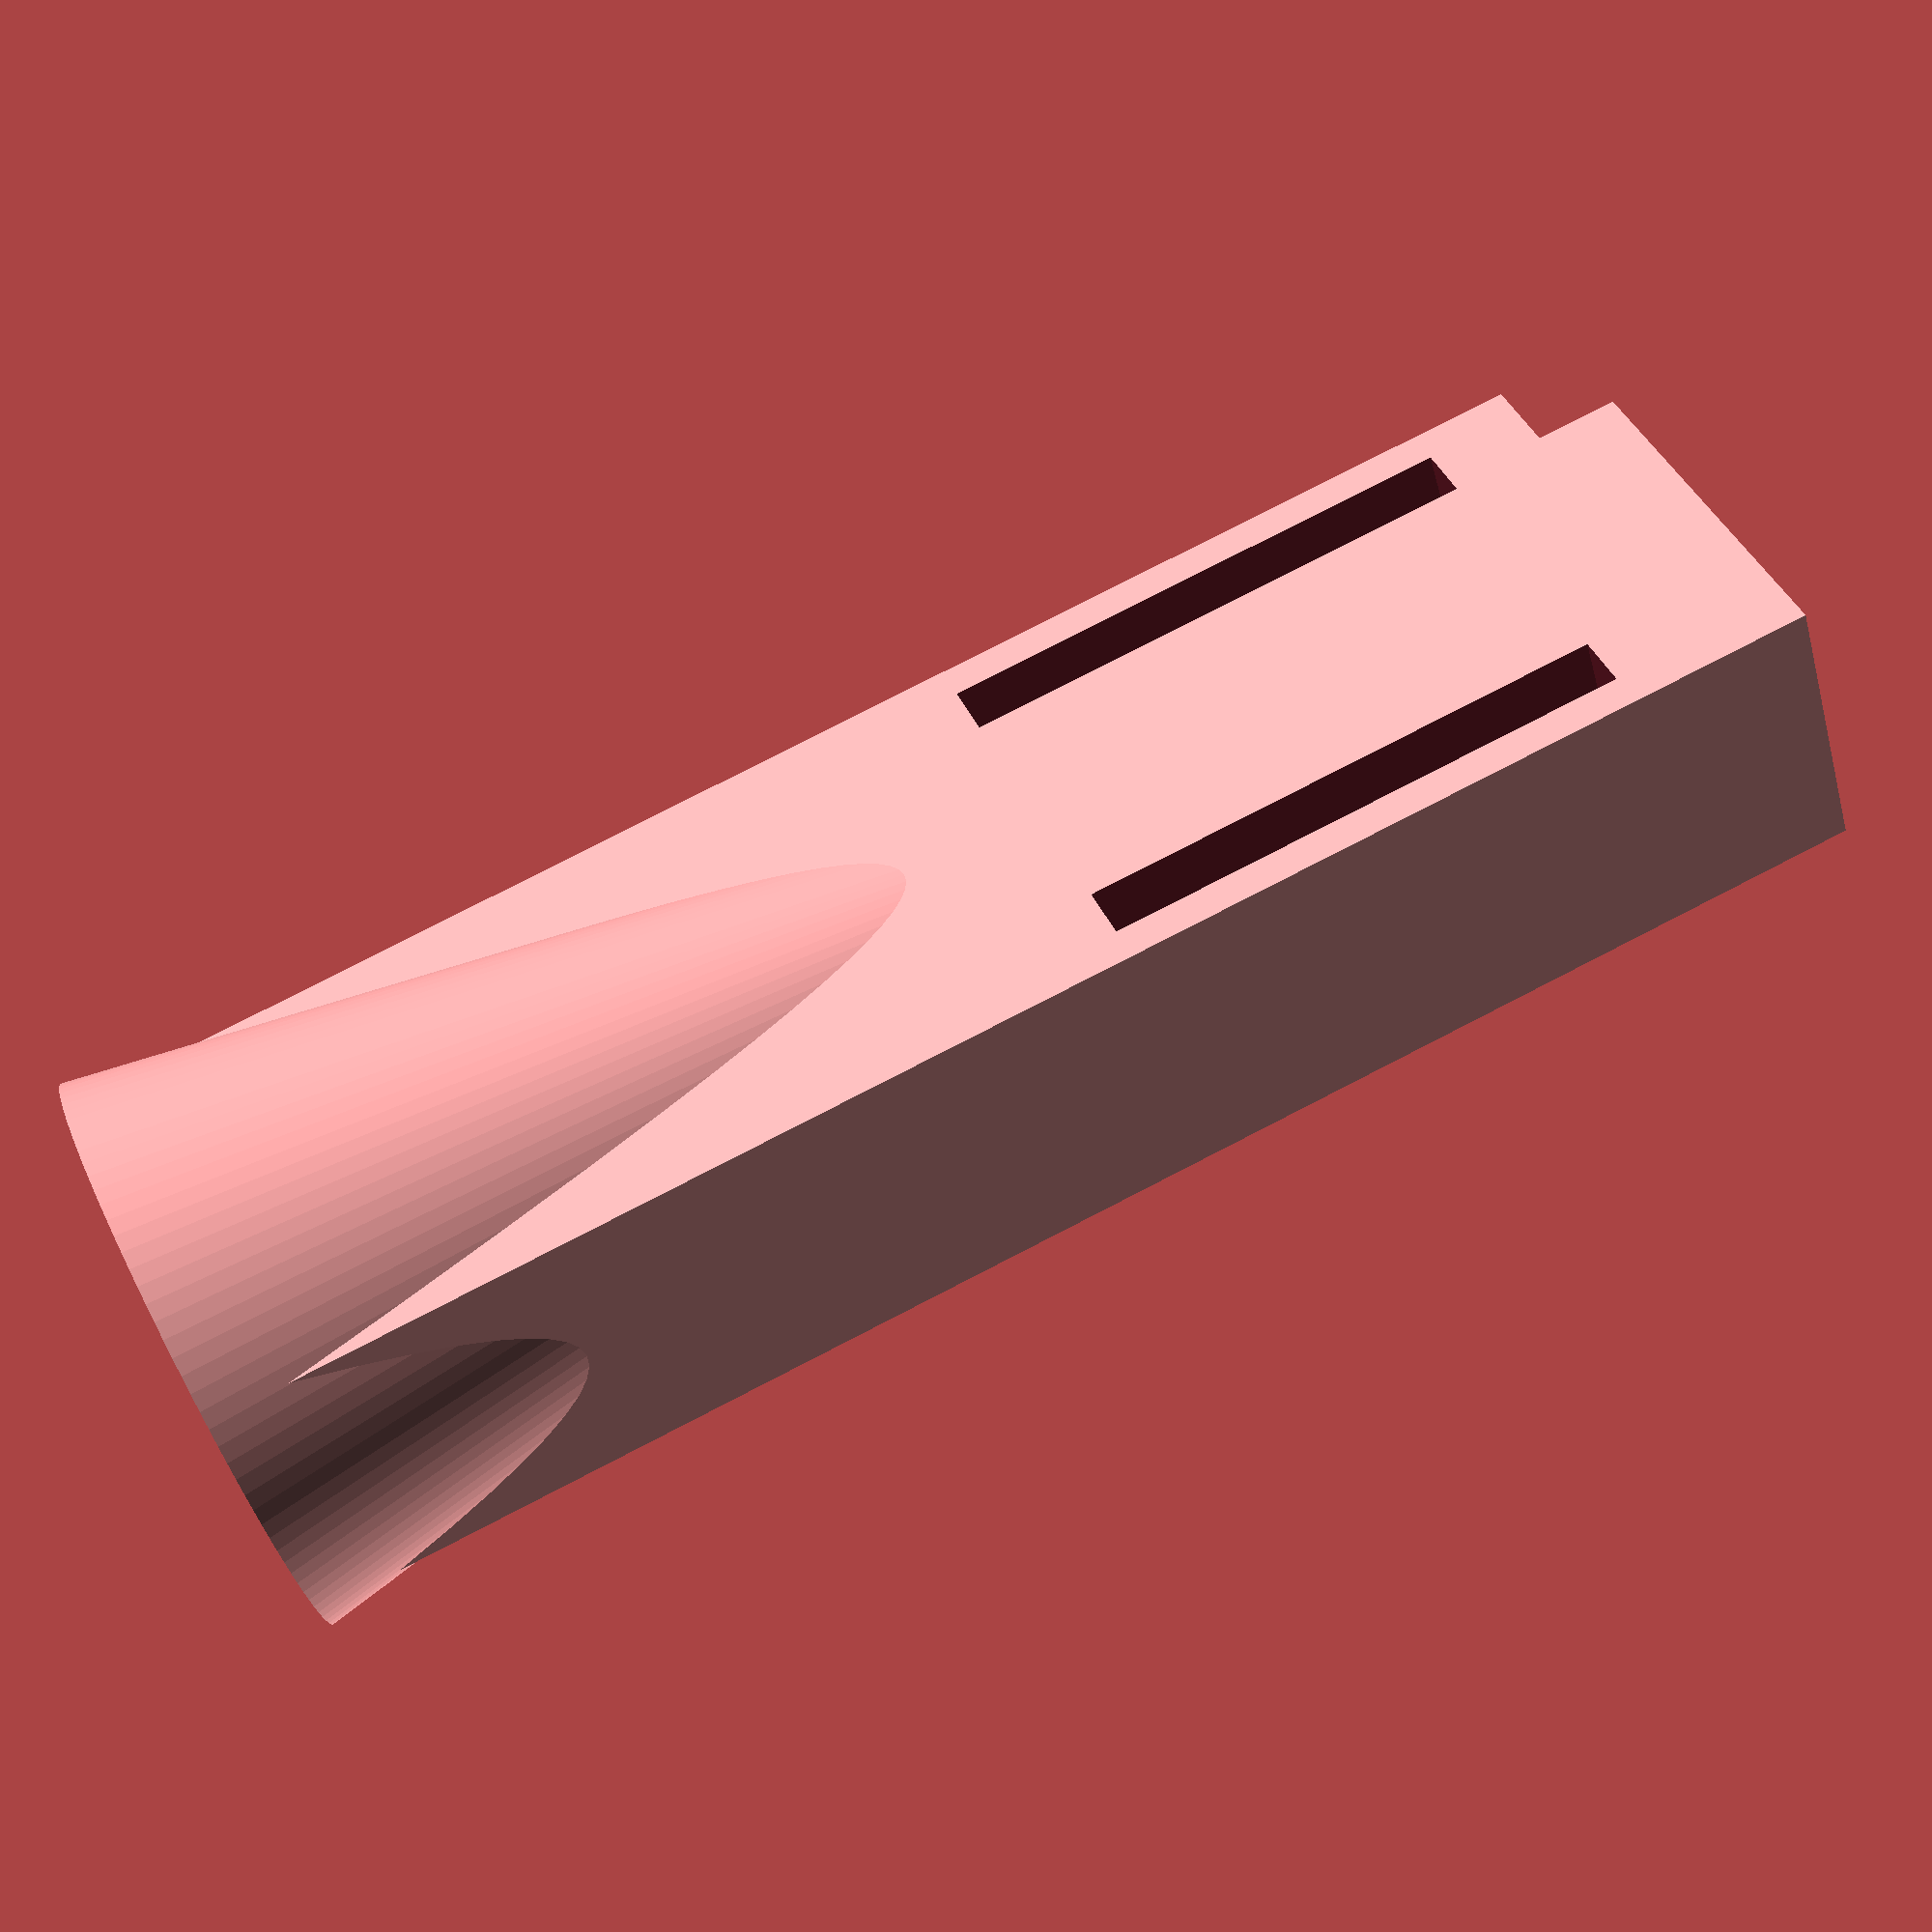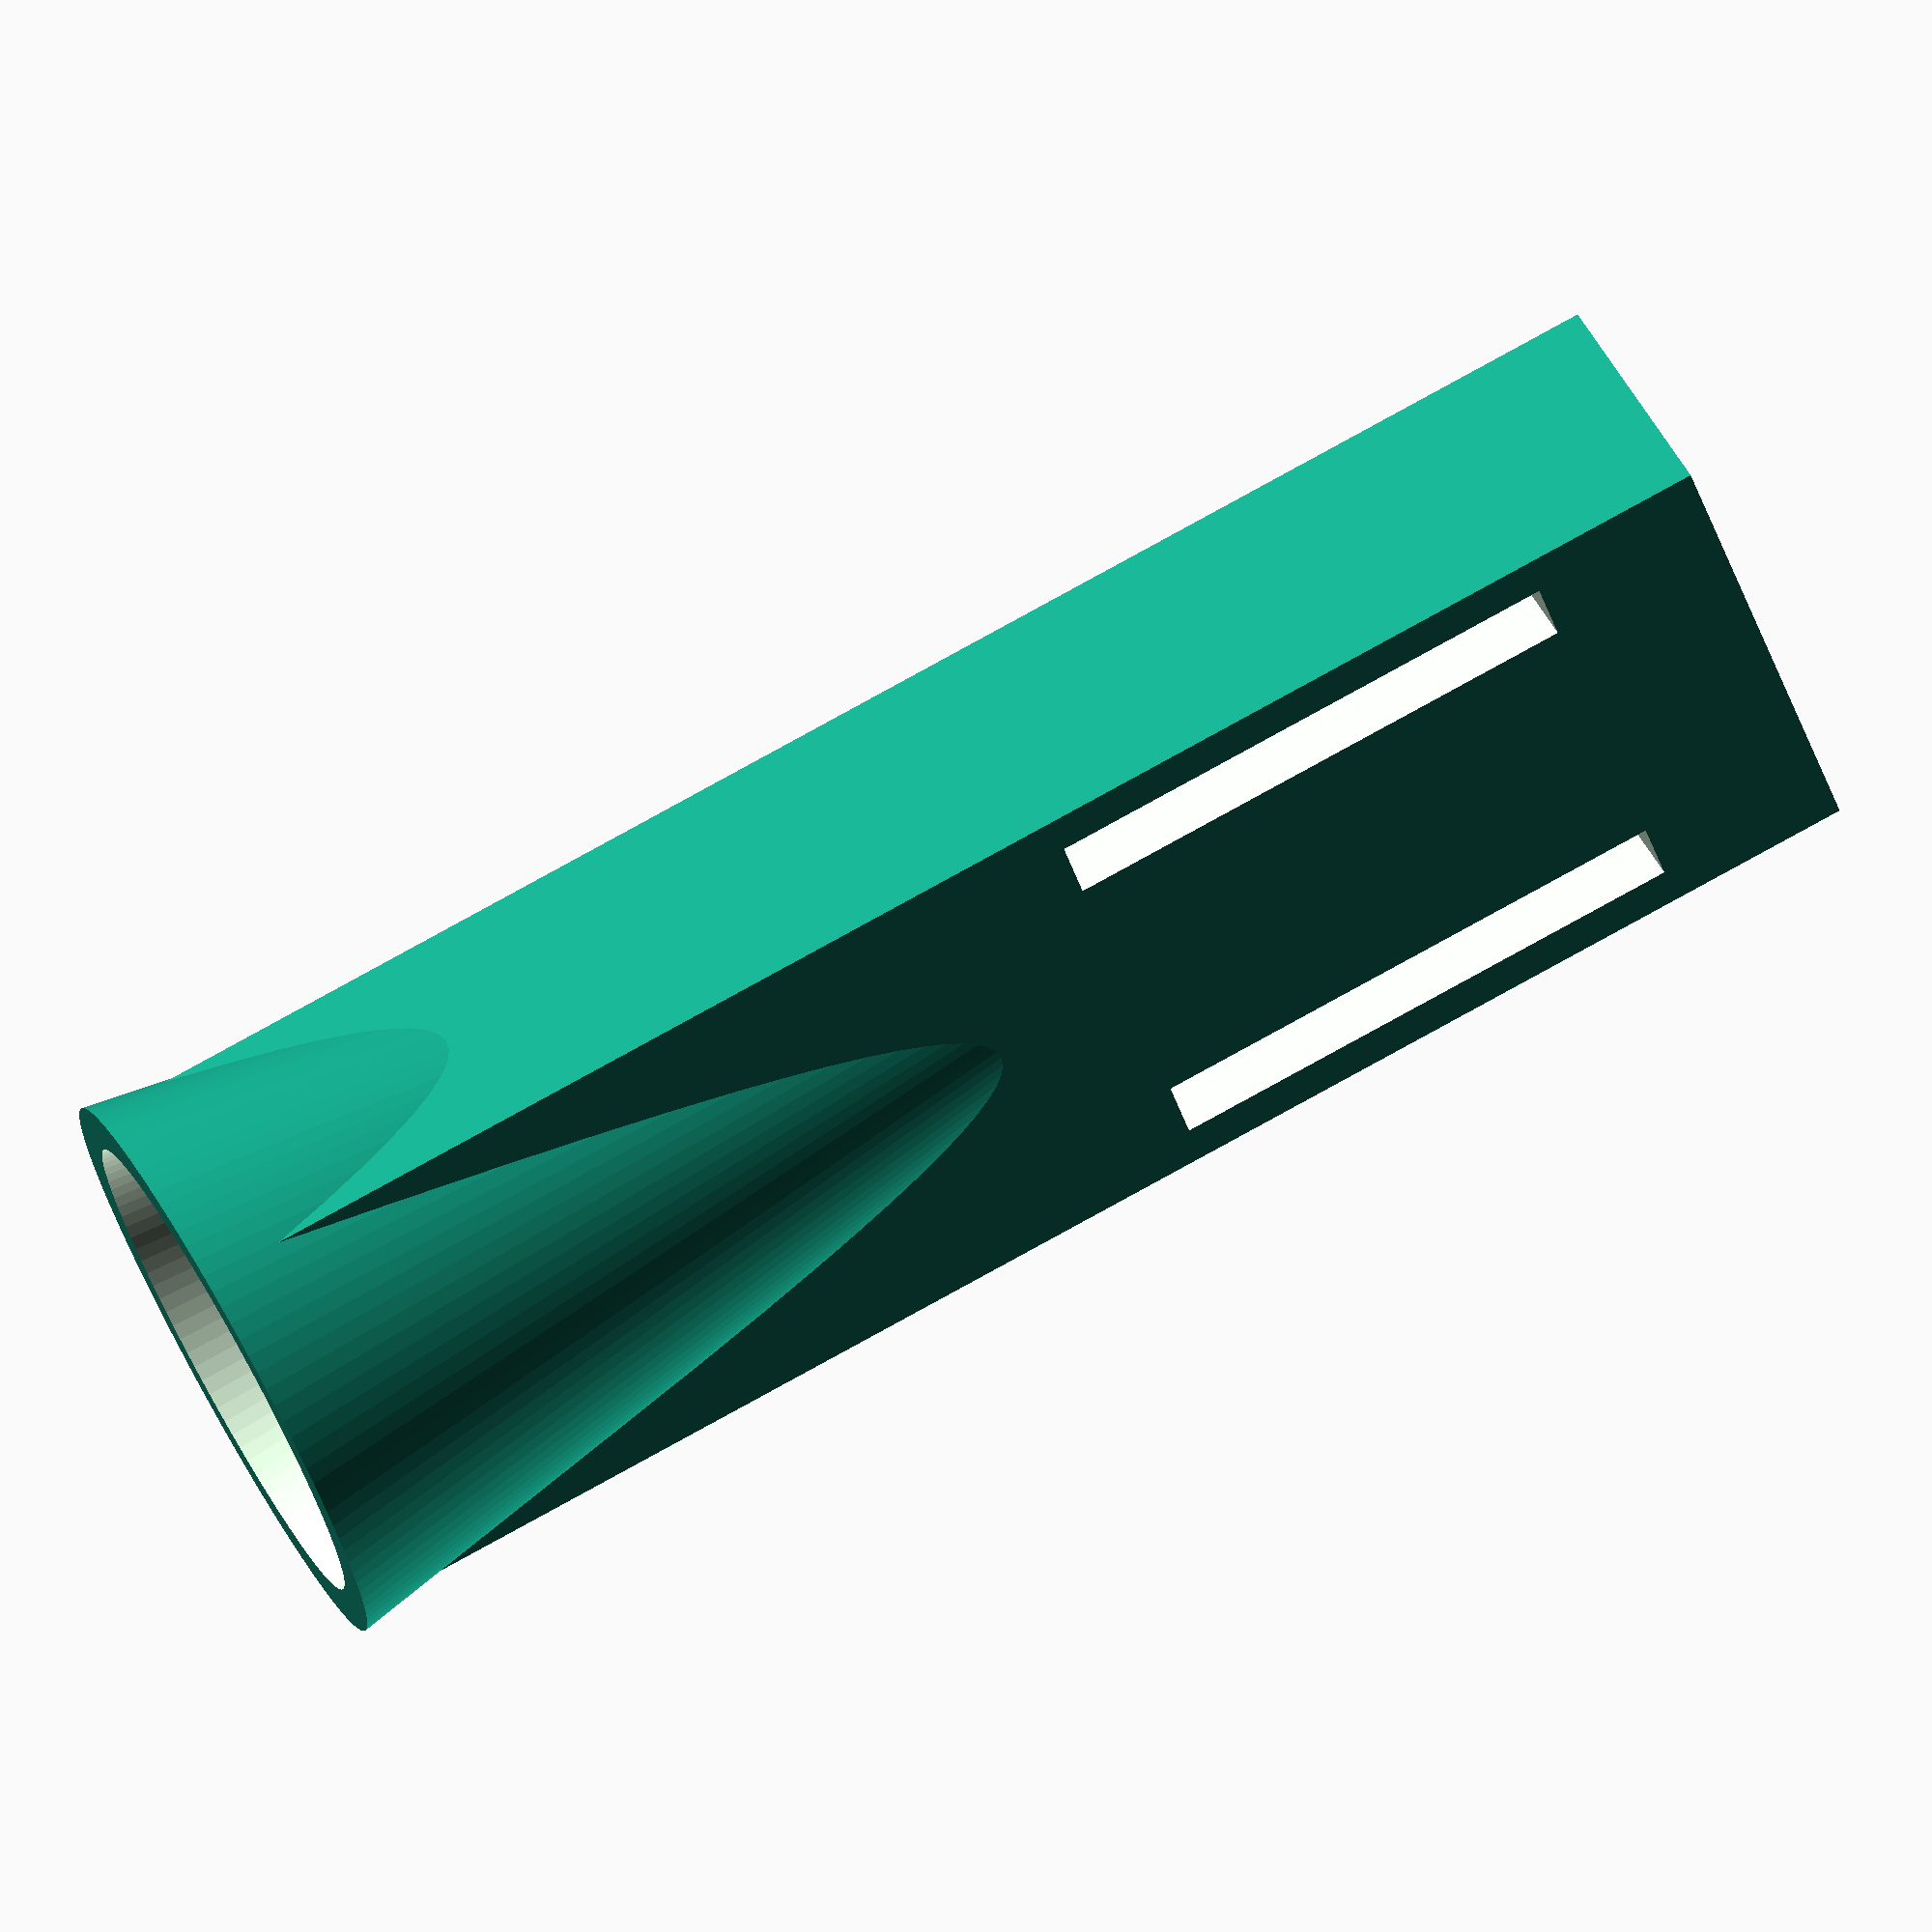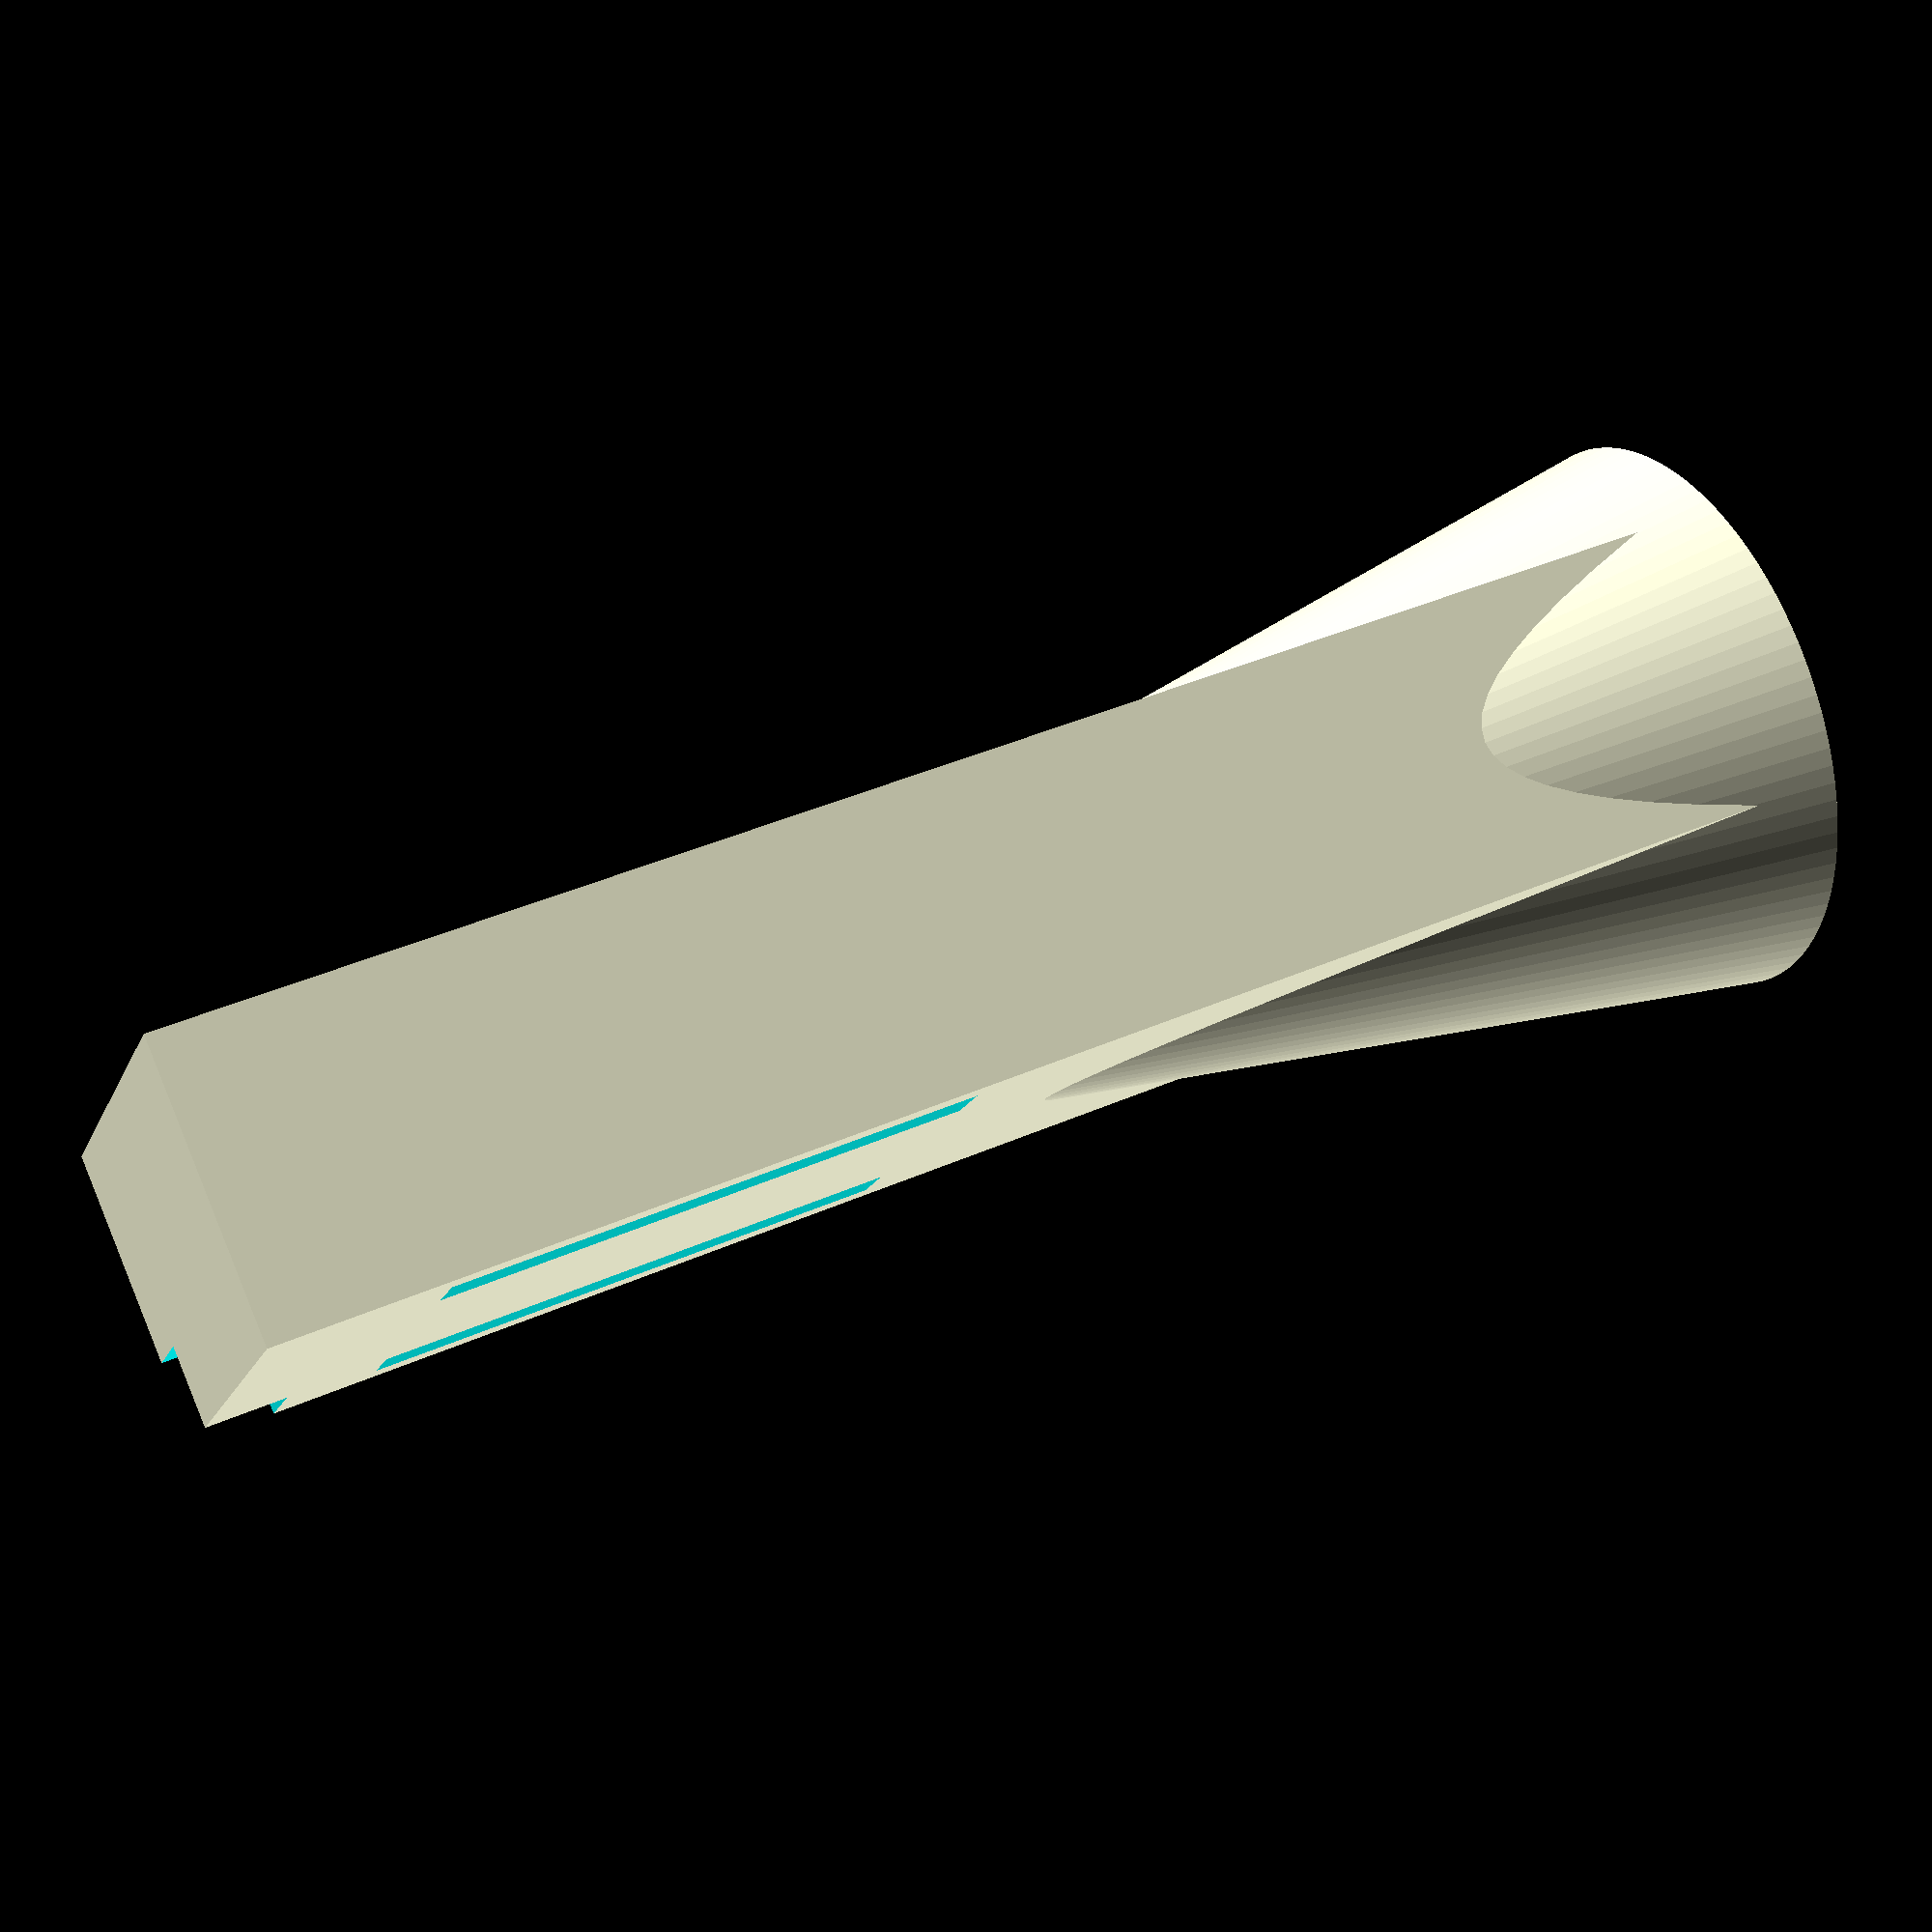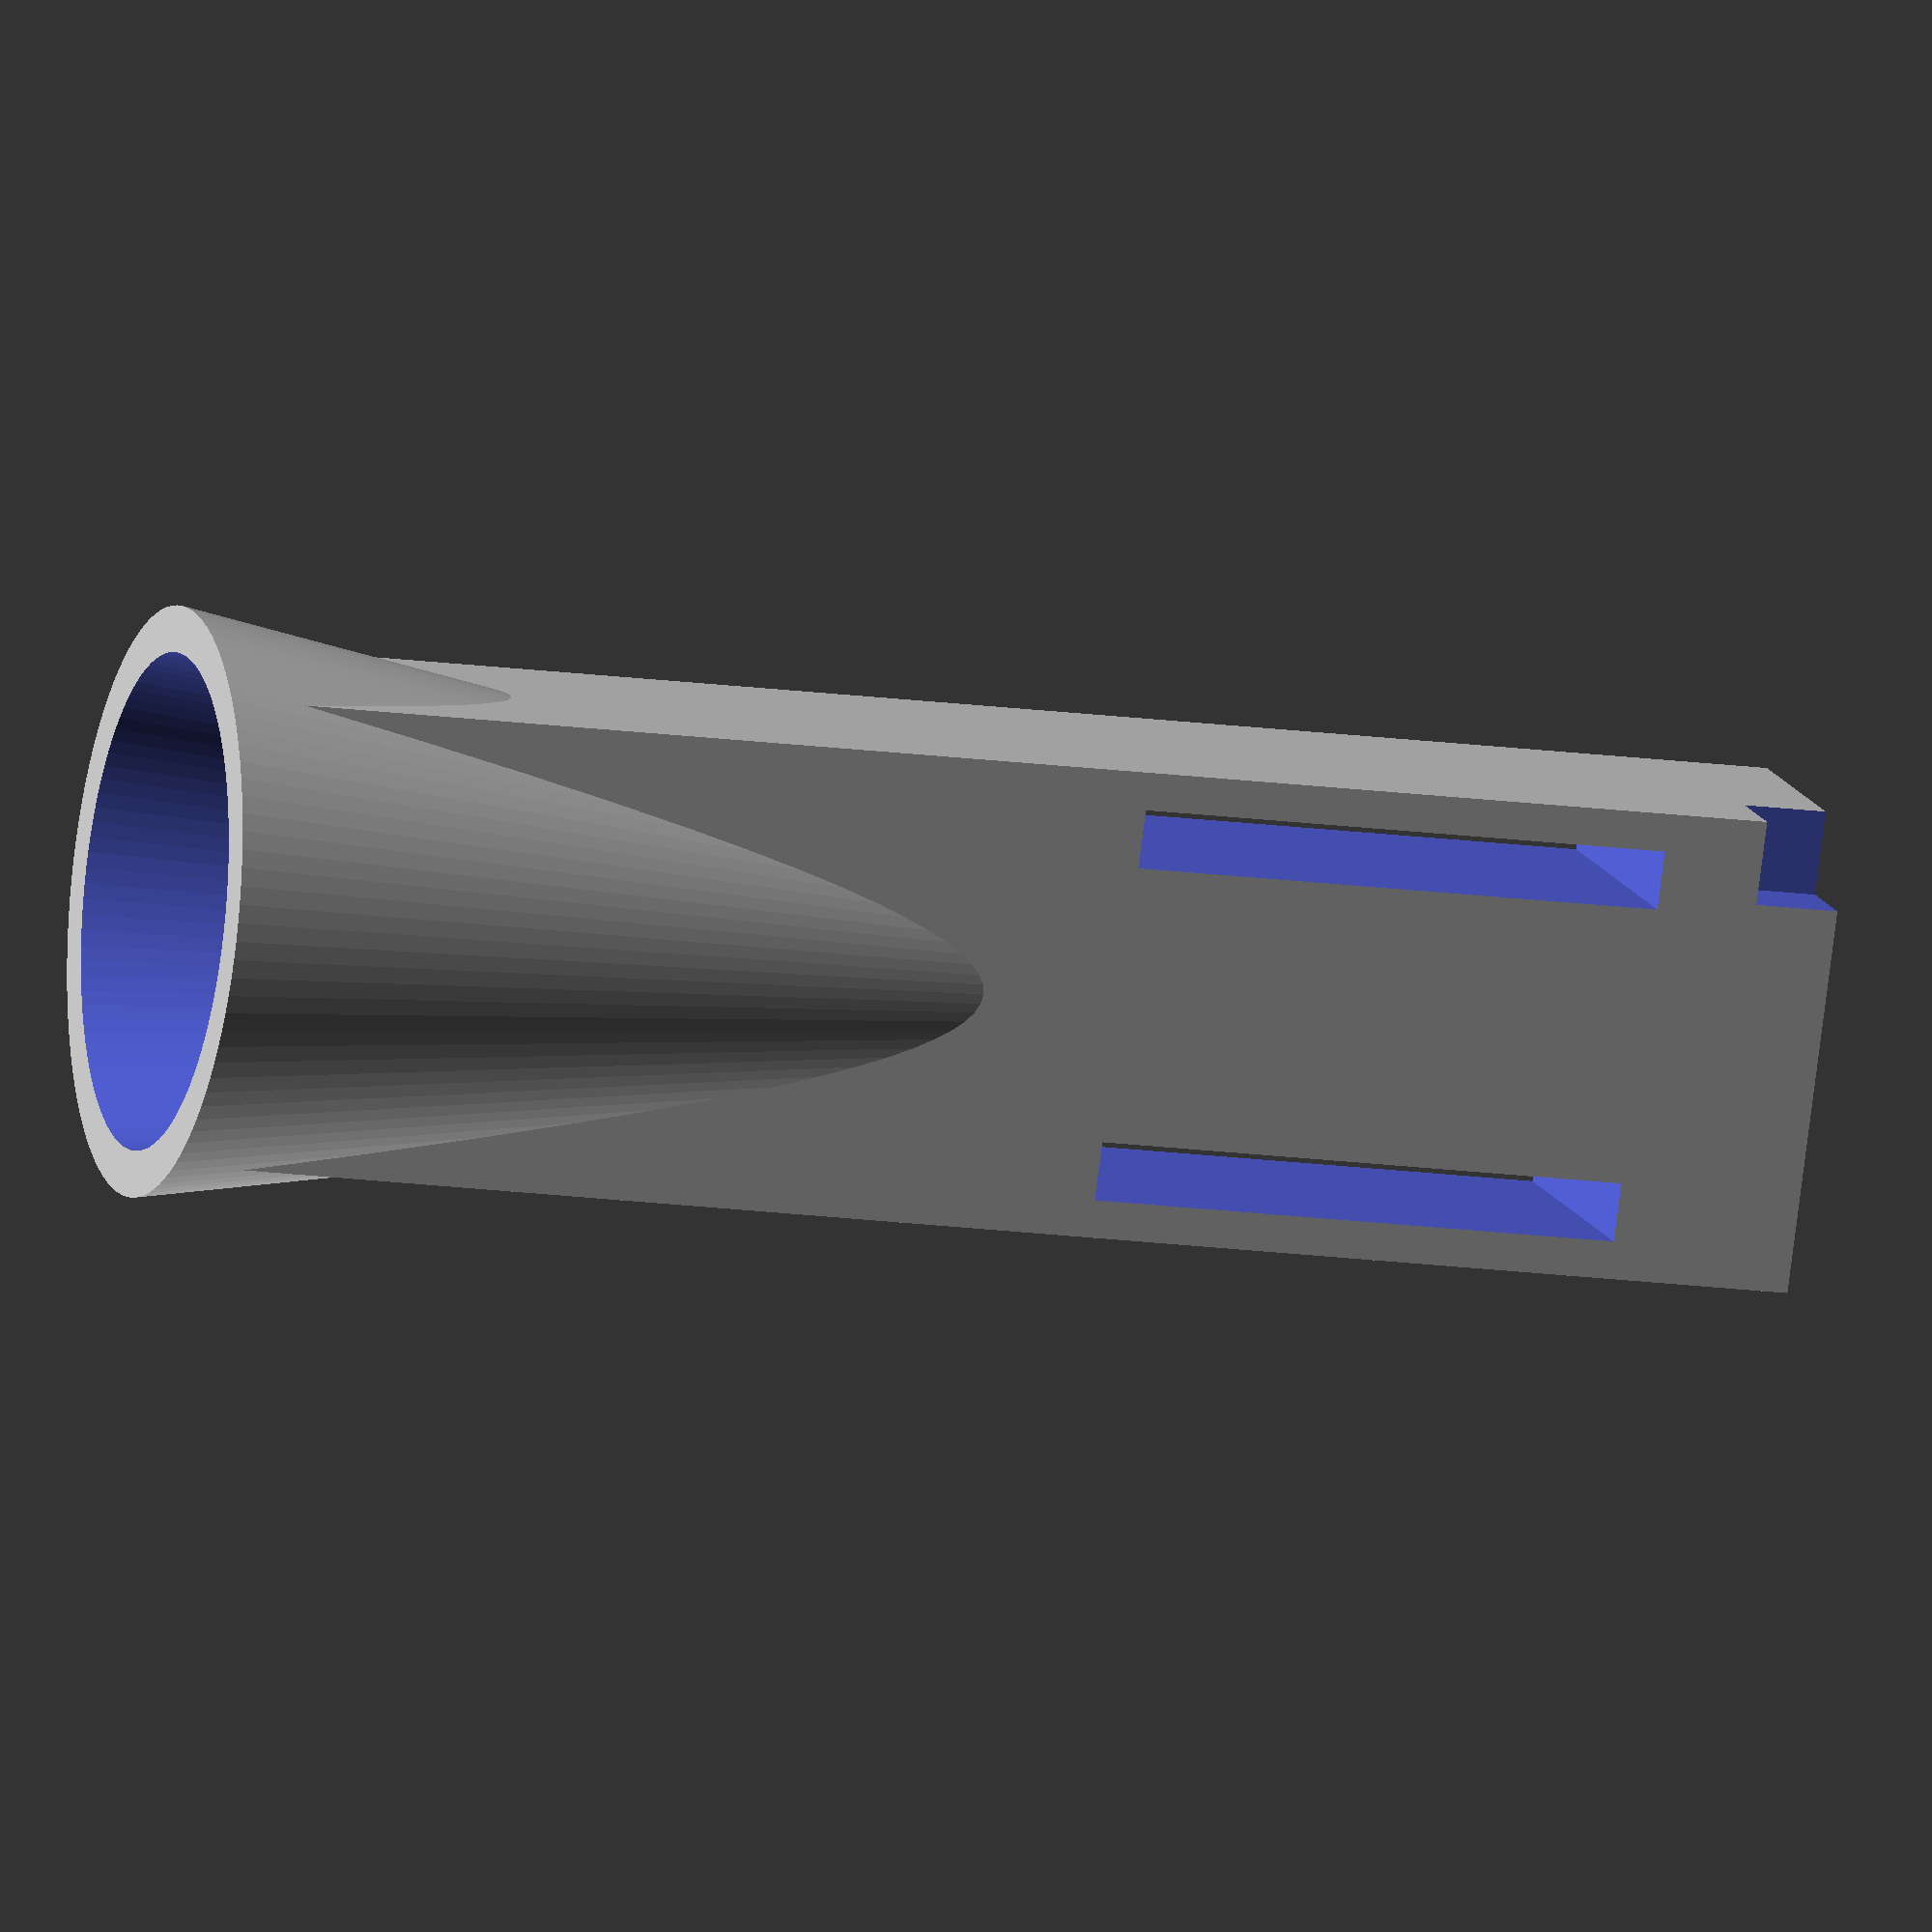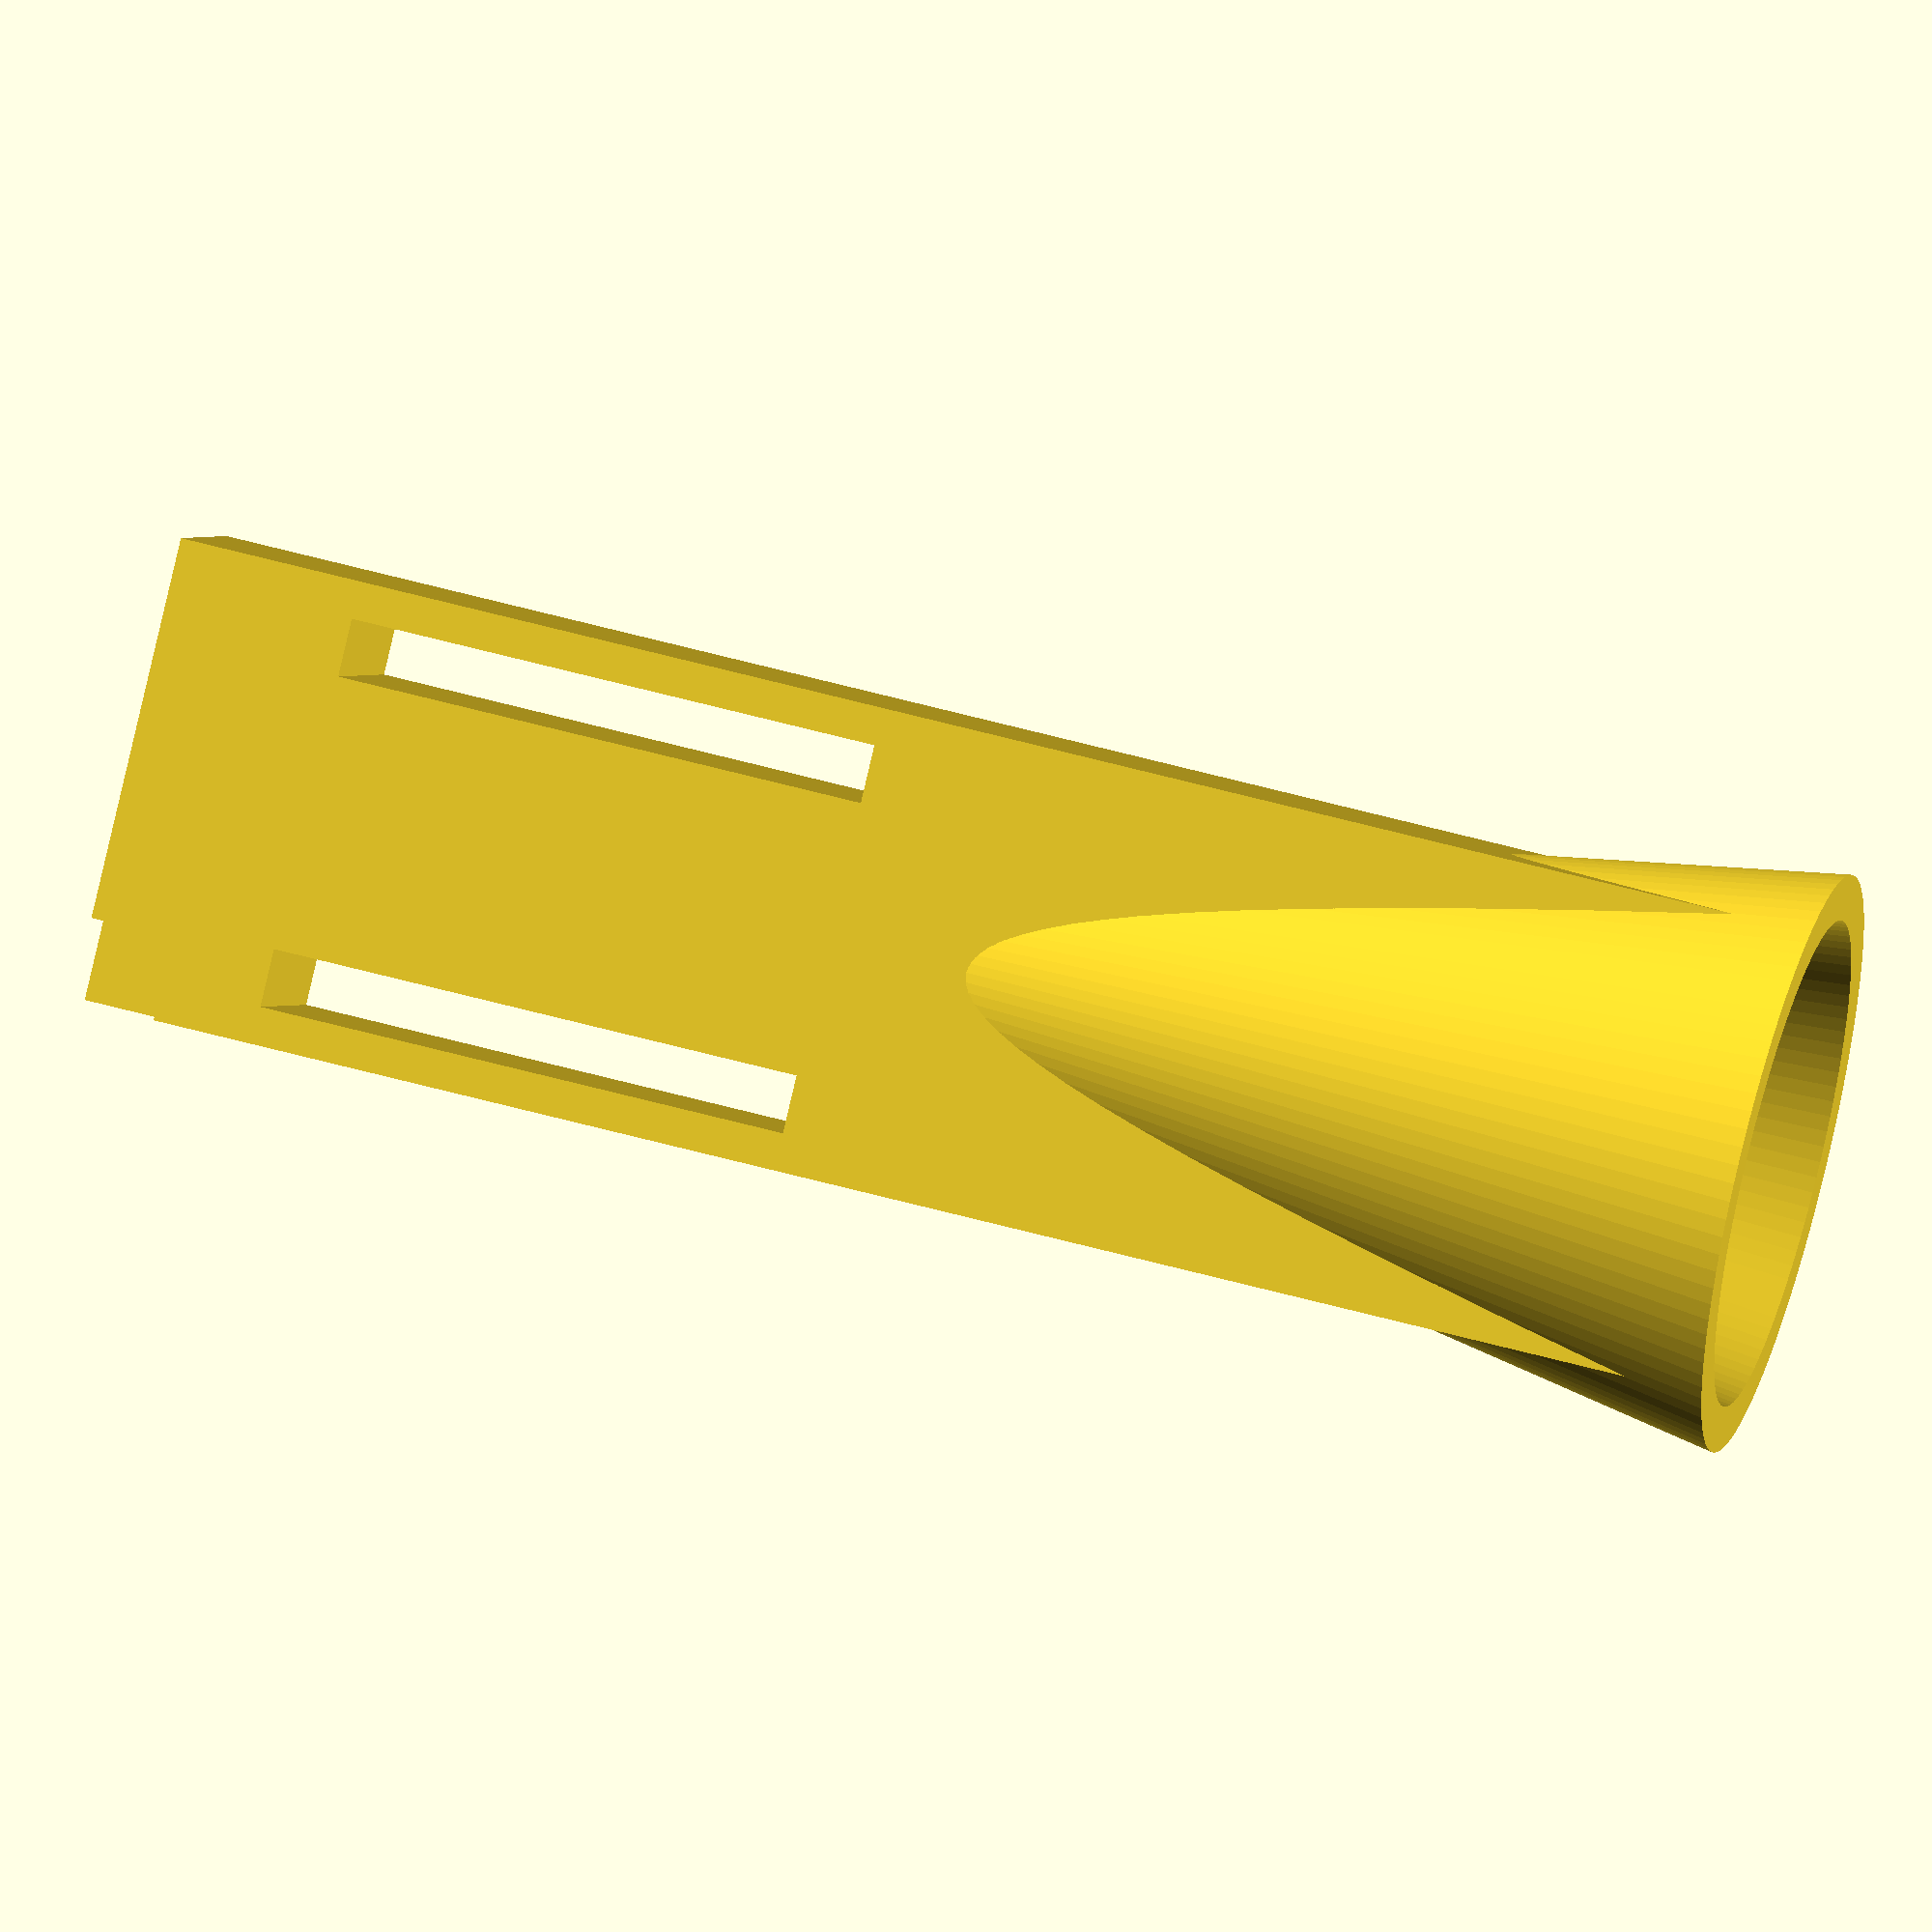
<openscad>
/*
   Copyright 2022 Adam McDaniel

   Licensed under the Apache License, Version 2.0 (the "License");
   you may not use this file except in compliance with the License.
   You may obtain a copy of the License at

       http://www.apache.org/licenses/LICENSE-2.0

   Unless required by applicable law or agreed to in writing, software
   distributed under the License is distributed on an "AS IS" BASIS,
   WITHOUT WARRANTIES OR CONDITIONS OF ANY KIND, either express or implied.
   See the License for the specific language governing permissions and
   limitations under the License.
*/

body_w = 28;
body_l = 18;
body_h = 100;
body_x = -(body_w / 2);
body_y = -(body_l / 2);
body_z = 0;

// How far below the top of the body will the socket and treebranch reach?
body_socket_delta = 11;
body_treebranch_delta = 10;

socket_w = 3.5;
socket_l = 22;
socket_h = 32;

socket_left_x = -8.25 - socket_w;
socket_left_y = -(socket_l / 2);
socket_left_z = body_h - socket_h - body_socket_delta;

socket_right_x = 8.25;
socket_right_y = -(socket_l / 2);
socket_right_z = body_h - socket_h - body_socket_delta;

tree_cylinder_x = 0;
tree_cylinder_y = 0;
tree_cylinder_z = body_h - 50;
tree_cylinder_r = 7;
tree_cylinder_h = 50;

tree_cone_x = 0;
tree_cone_y = 0;
tree_cone_z = -0.01;
tree_cone_r = 7;
tree_cone_h = 60;

notch_size = 5;

notch_x = body_w/2 - notch_size;
notch_y = body_l/2 - notch_size;
notch_z = body_h - notch_size;
notch_w = notch_size + 0.1;
notch_l = notch_size + 0.1;
notch_h = notch_size + 0.1;

$fn = 100;

module mount_3d() {

    difference() {
        union() {
            translate([body_x, body_y, body_z])
                cube([body_w, body_l, body_h]);

            translate([tree_cone_x, tree_cone_y, tree_cone_z])
                cylinder(r=tree_cone_r, h=tree_cone_h, d1=35);
        }

        translate([socket_left_x, socket_left_y, socket_left_z])
            cube([socket_w, socket_l, socket_h]);

        translate([socket_right_x, socket_right_y, socket_right_z])
            cube([socket_w, socket_l, socket_h]);

        translate([notch_x, notch_y, notch_z])
            cube([notch_w, notch_l, notch_h]);

        translate([tree_cylinder_x, tree_cylinder_y, tree_cylinder_z-2])
            cylinder(r=tree_cylinder_r, h=tree_cylinder_h);

        translate([tree_cone_x, tree_cone_y, tree_cone_z-2])
            cylinder(r=tree_cone_r, h=tree_cone_h, d1=30);

    }
}


mount_3d();

// vim:syntax=c

</openscad>
<views>
elev=102.1 azim=213.7 roll=297.3 proj=p view=wireframe
elev=281.4 azim=130.3 roll=241.0 proj=o view=solid
elev=139.4 azim=306.7 roll=118.5 proj=p view=wireframe
elev=14.9 azim=244.3 roll=252.8 proj=o view=solid
elev=301.8 azim=33.2 roll=105.9 proj=o view=solid
</views>
